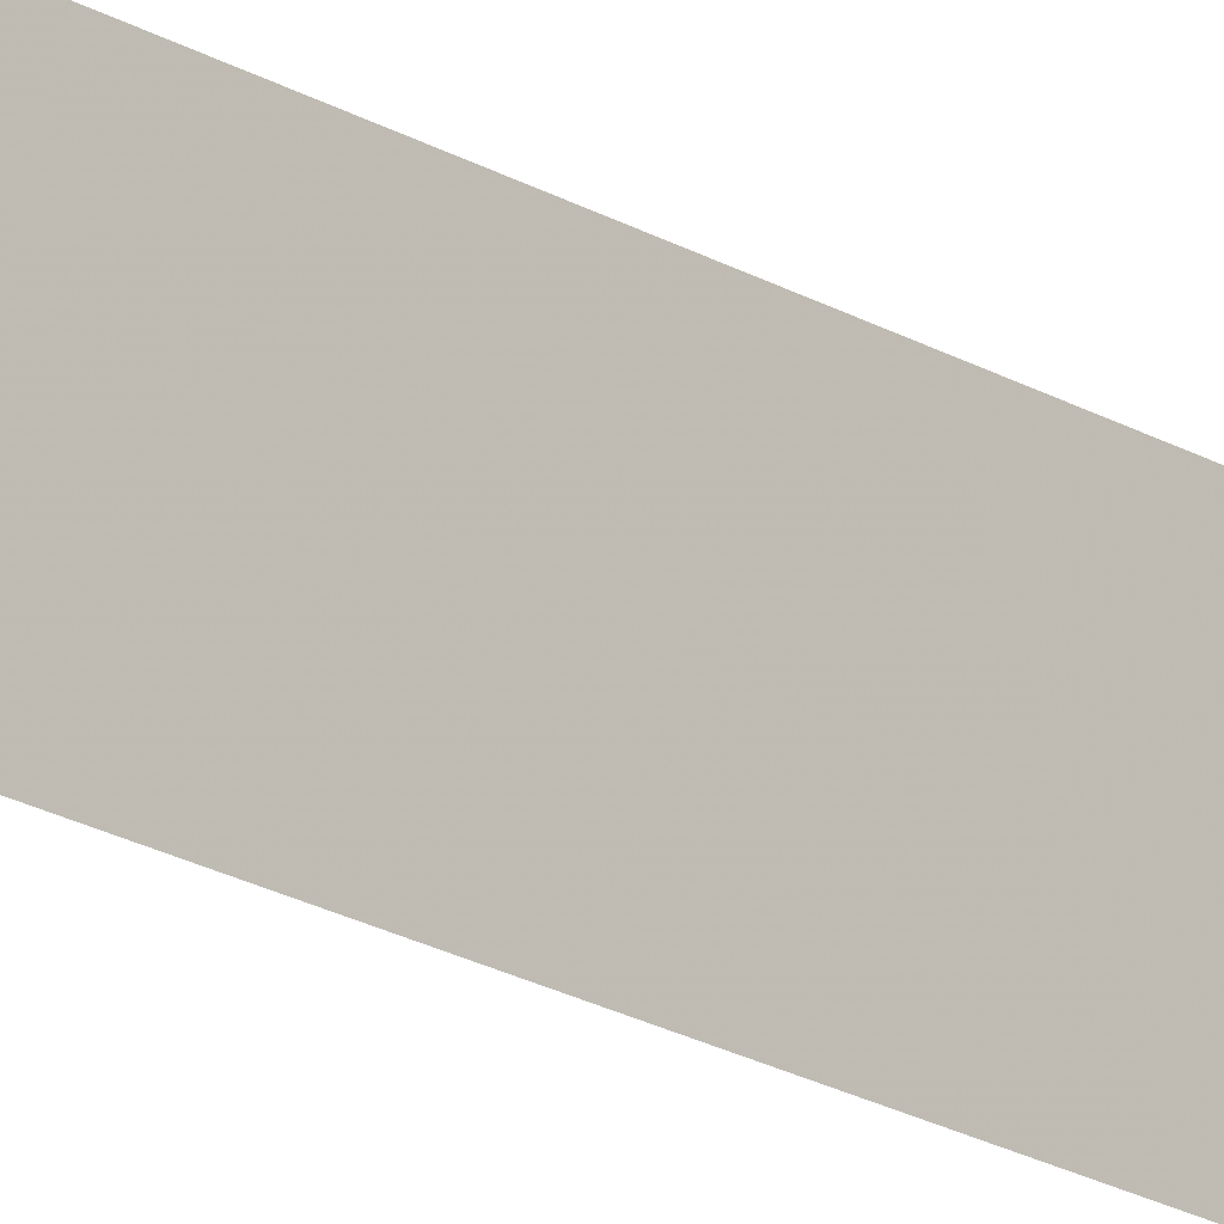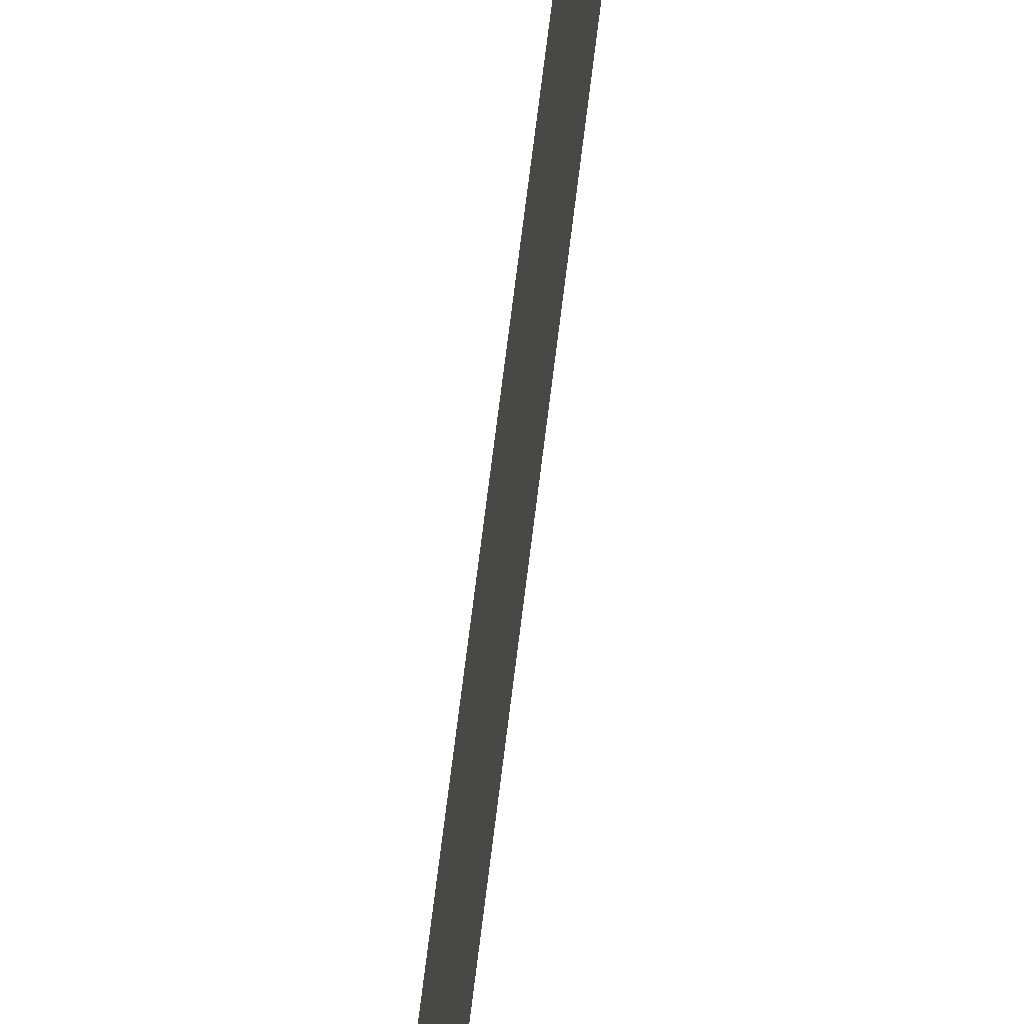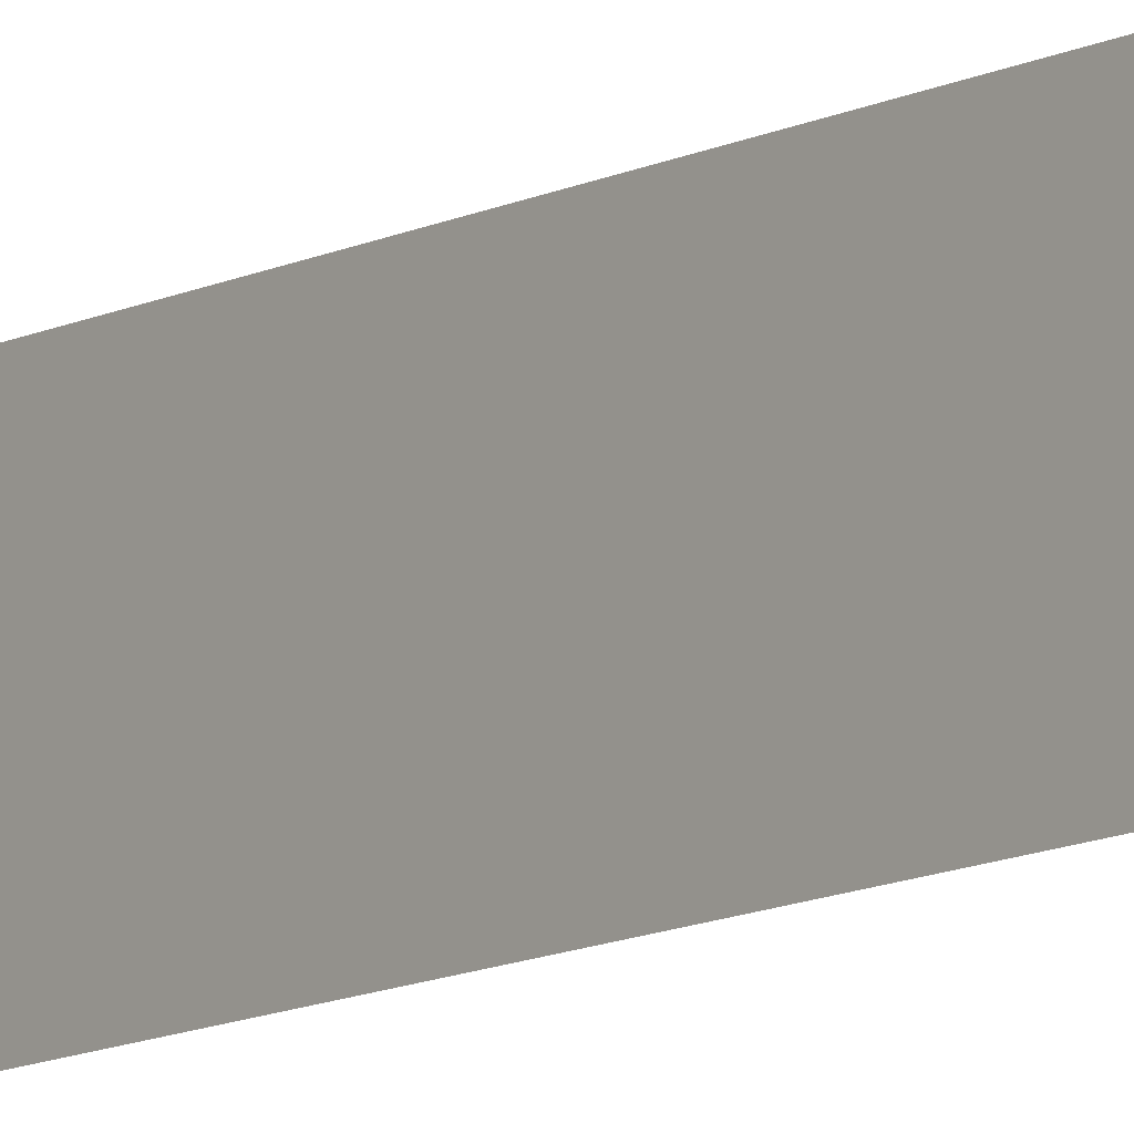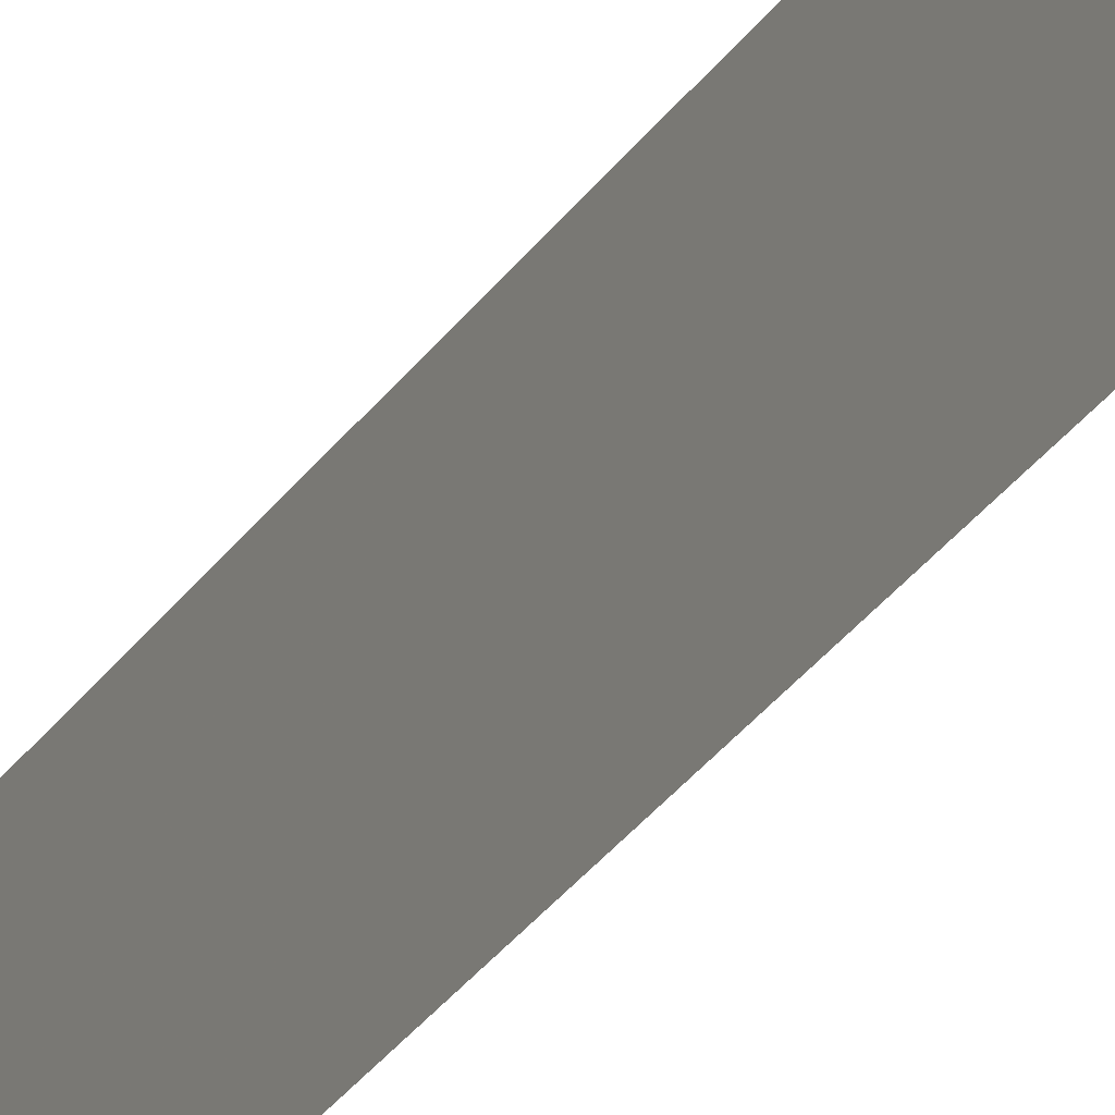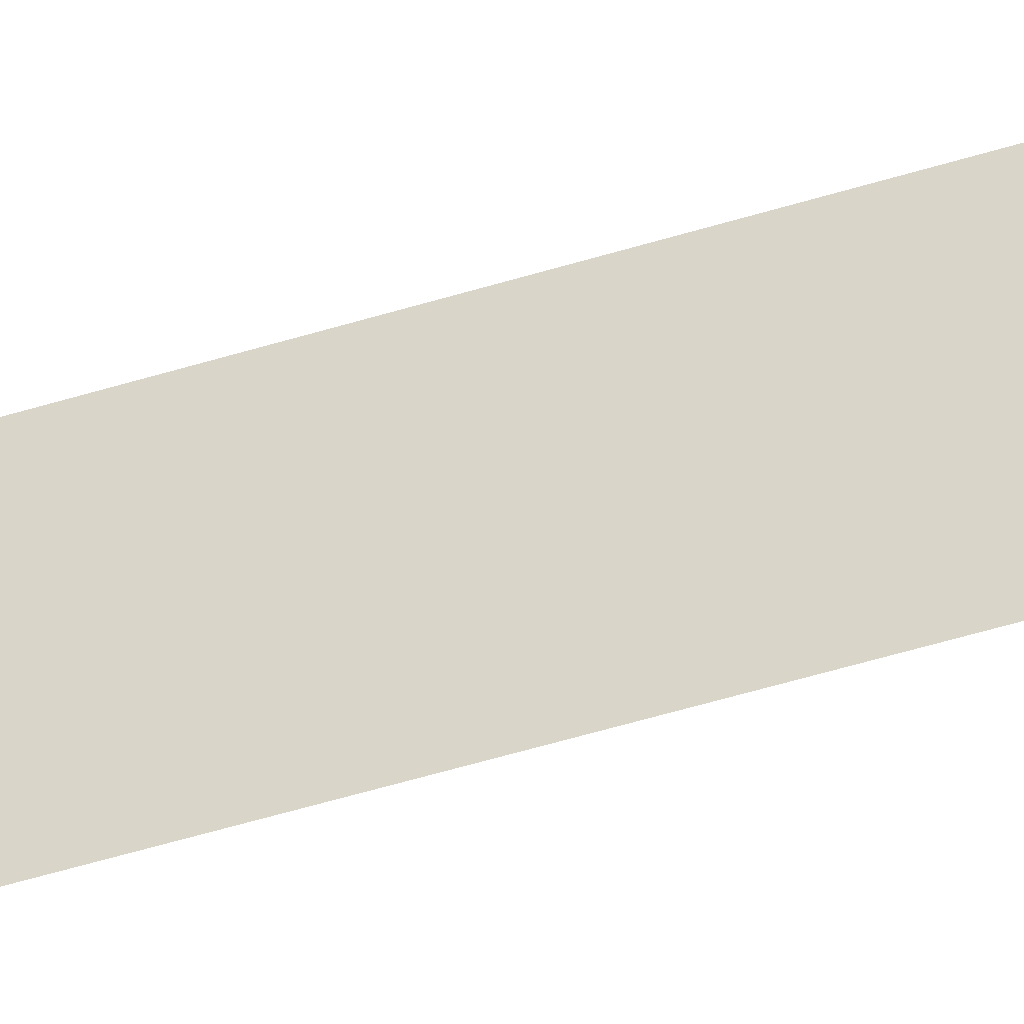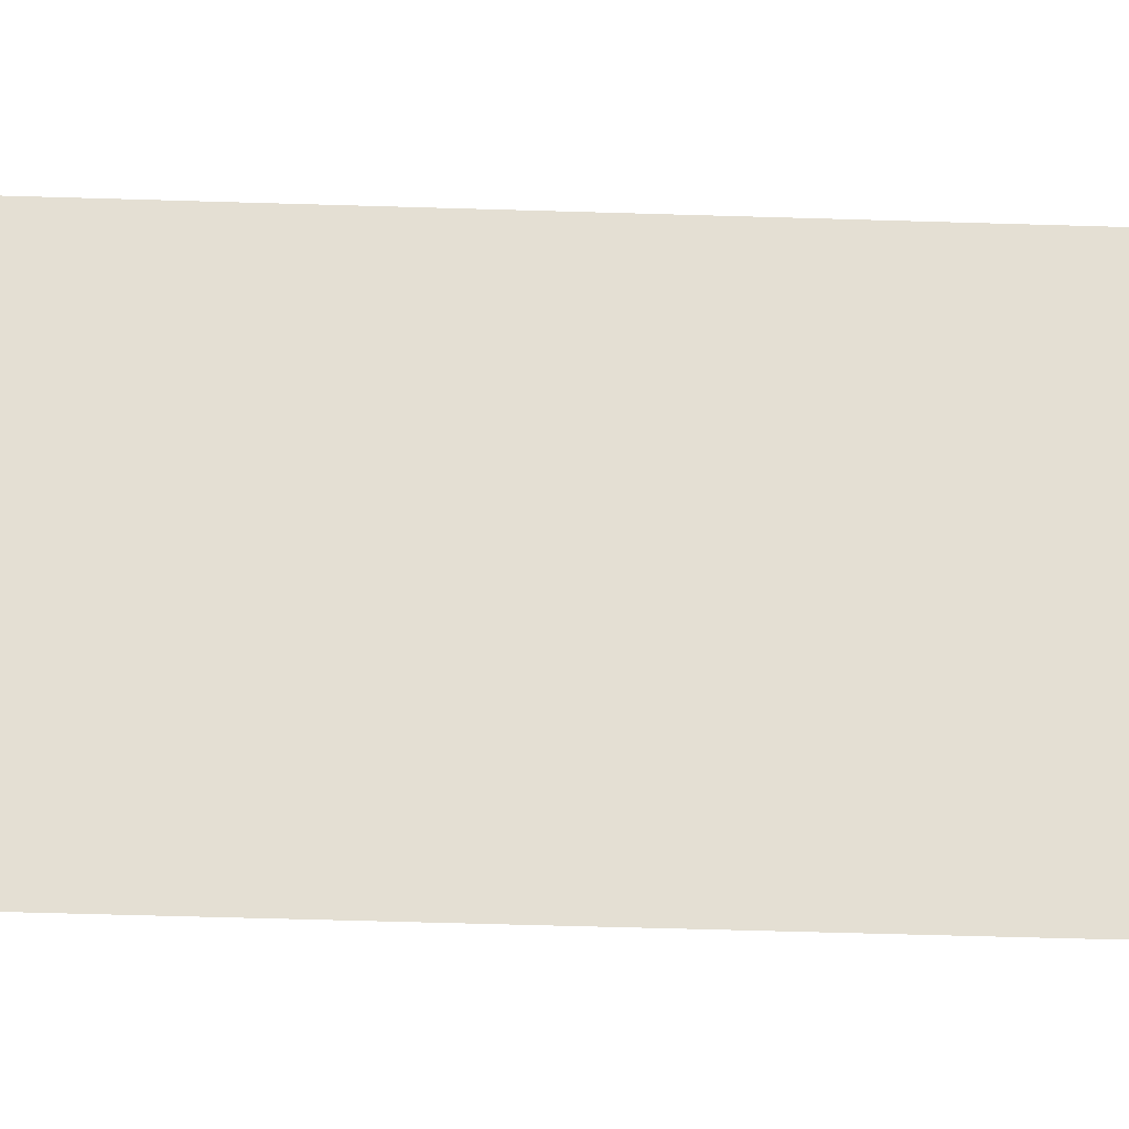
<metadata>
{"format":"obj","ext":"obj","renderer":"f3d","projection":"perspective","resolution":1024,"background":"white","views":[{"elev":-19.6,"azim":41.6,"up":"+Z"},{"elev":56.7,"azim":6.2,"up":"+Z"},{"elev":-11.1,"azim":-38.5,"up":"+Z"},{"elev":-27.8,"azim":-26.0,"up":"+Z"},{"elev":-47.5,"azim":-70.3,"up":"+Z"},{"elev":-22.8,"azim":-93.9,"up":"+Z"}]}
</metadata>
<code>
o 8621
v 2174 1863 17.07
v 2174 1863 17.07
v 2174 1863 17.01
v 2174 1863 17.01
v 2174 1863 17.07
v 2174 1863 17.01
v 2174 1863 17.01
v 2174 1863 17.07
v 2174 1863 17.07
v 2174 1863 17.01
f 1 2 3
f 1 4 5
f 6 7 8
f 6 9 10

</code>
